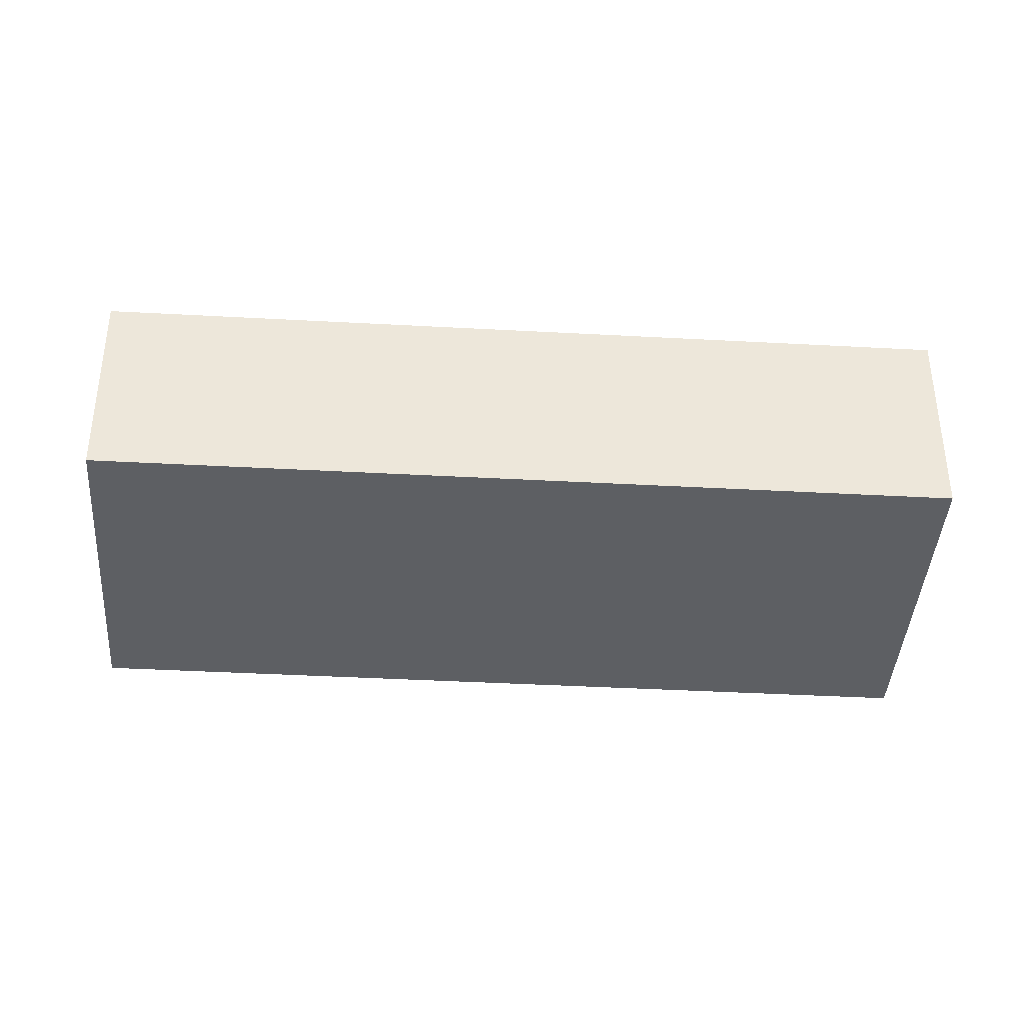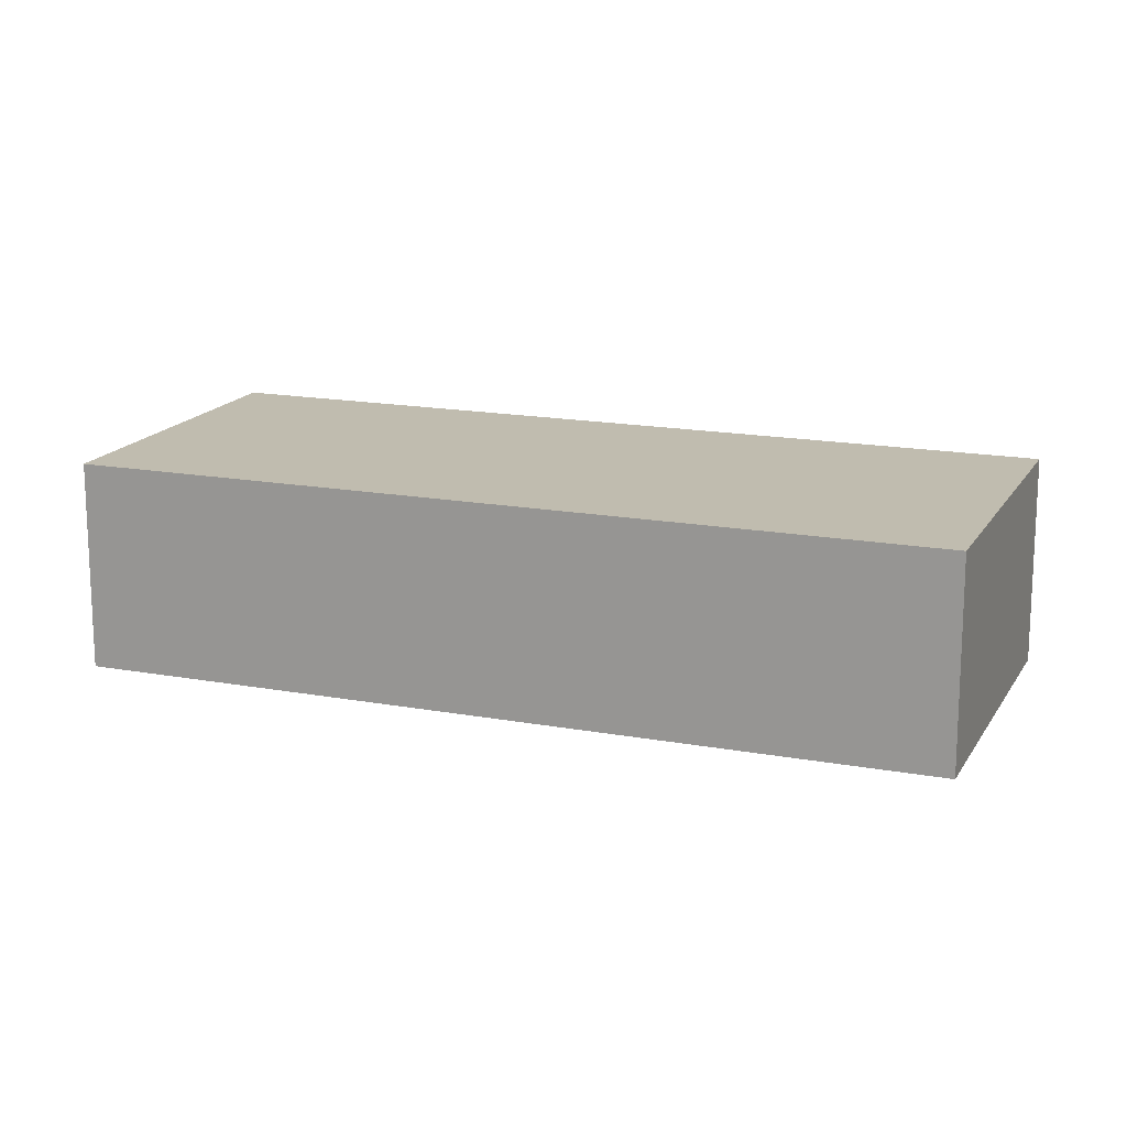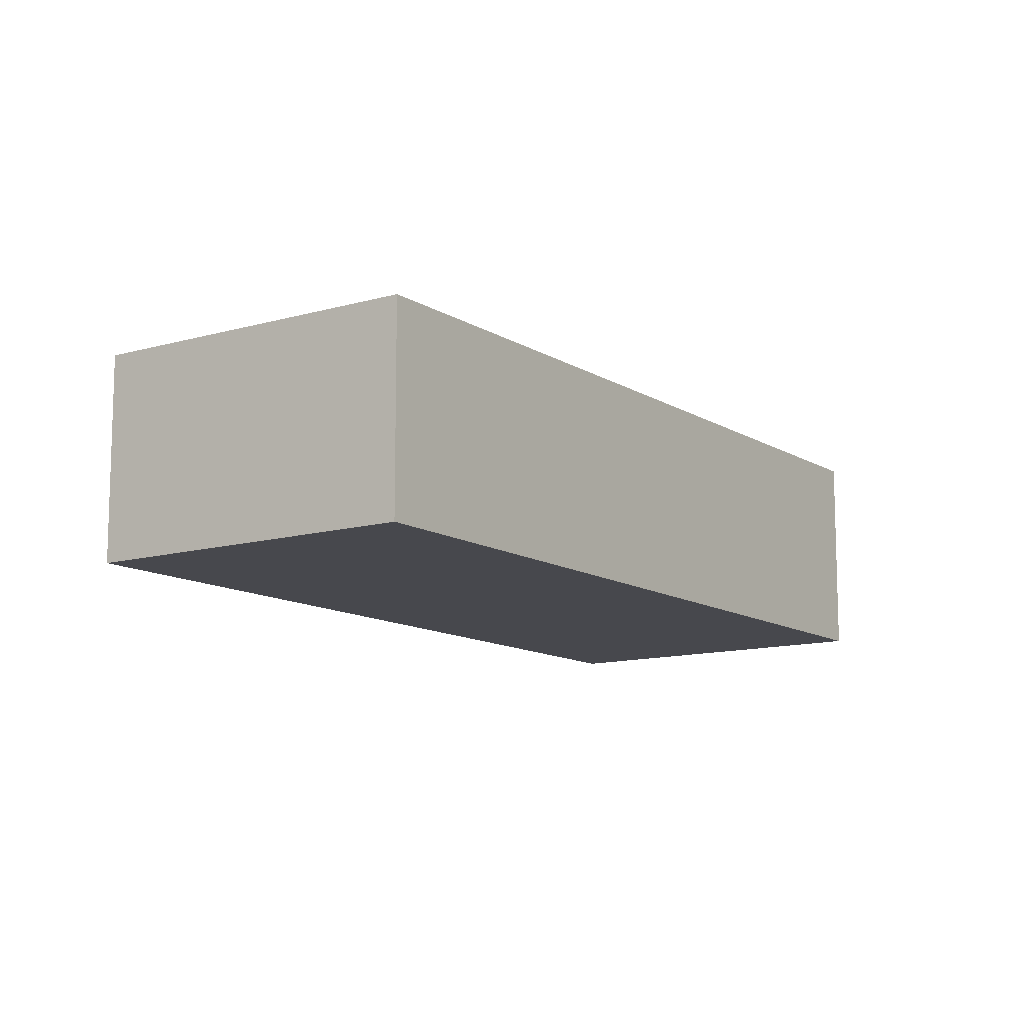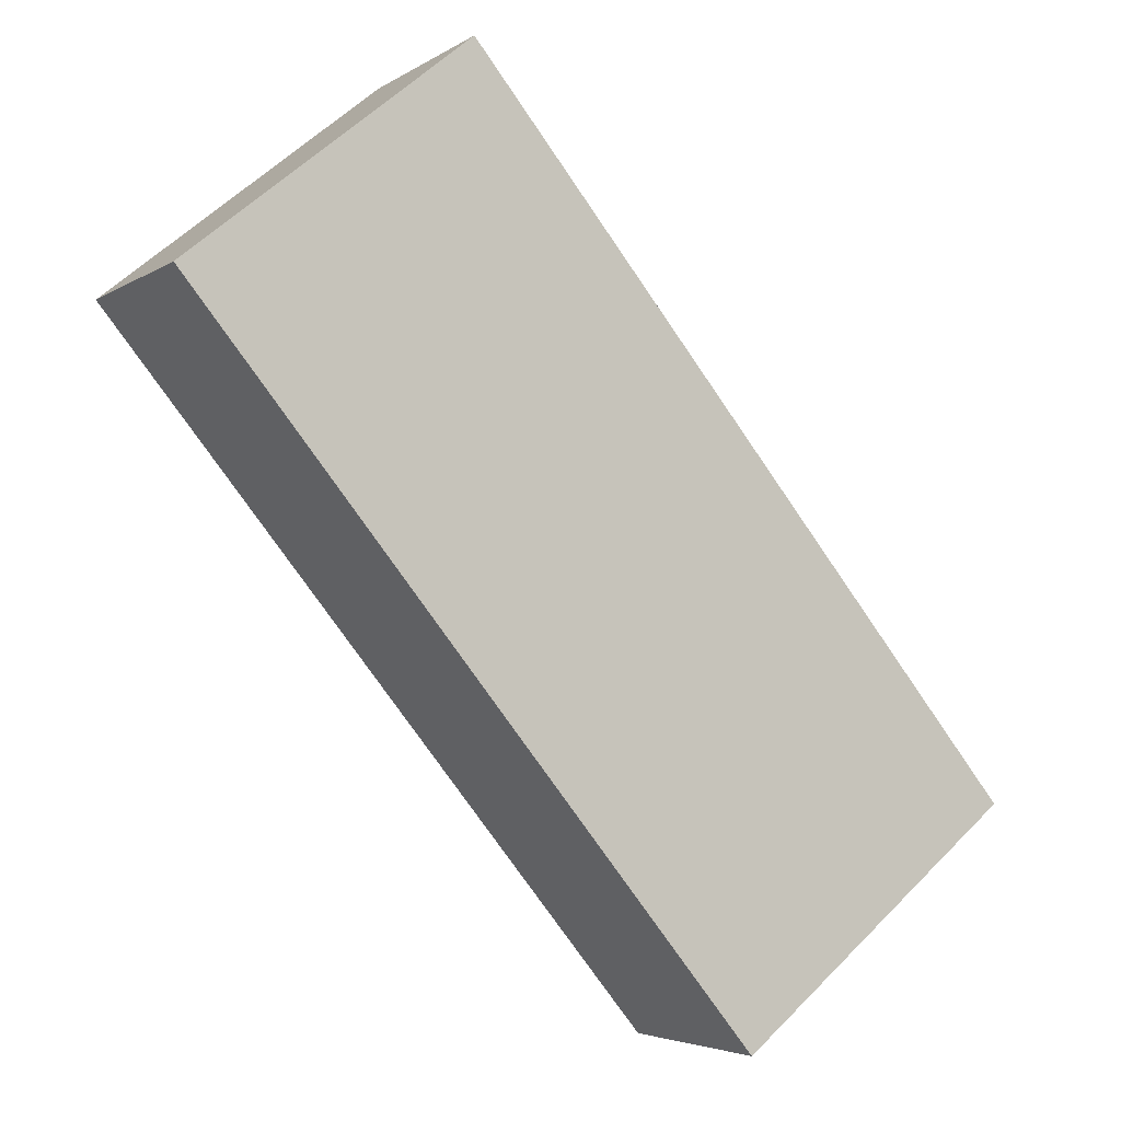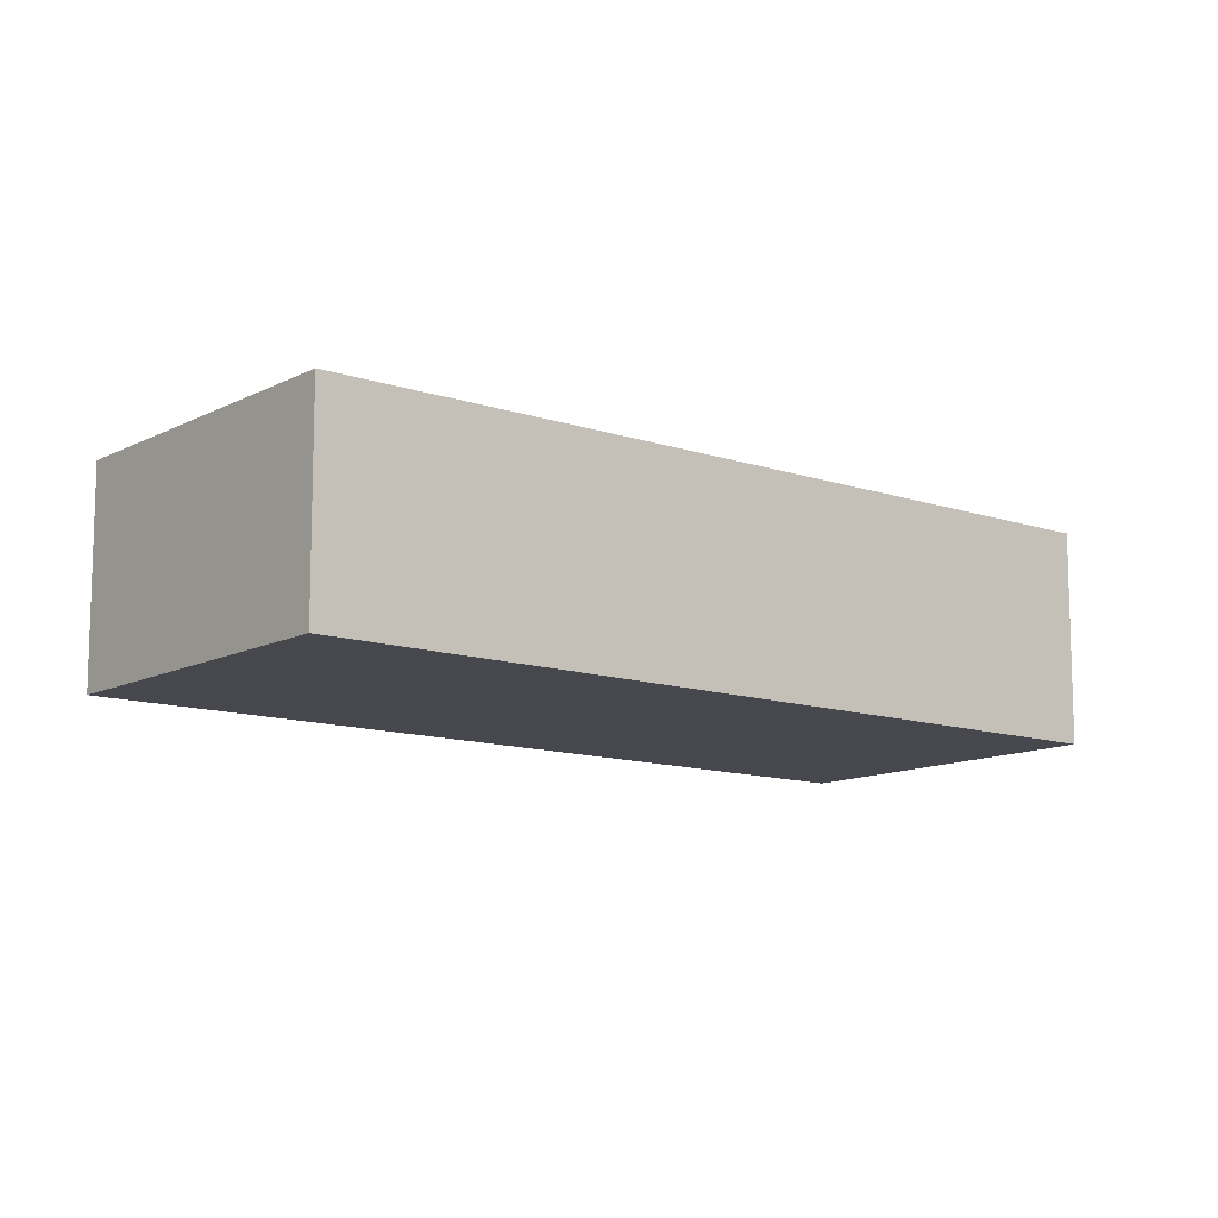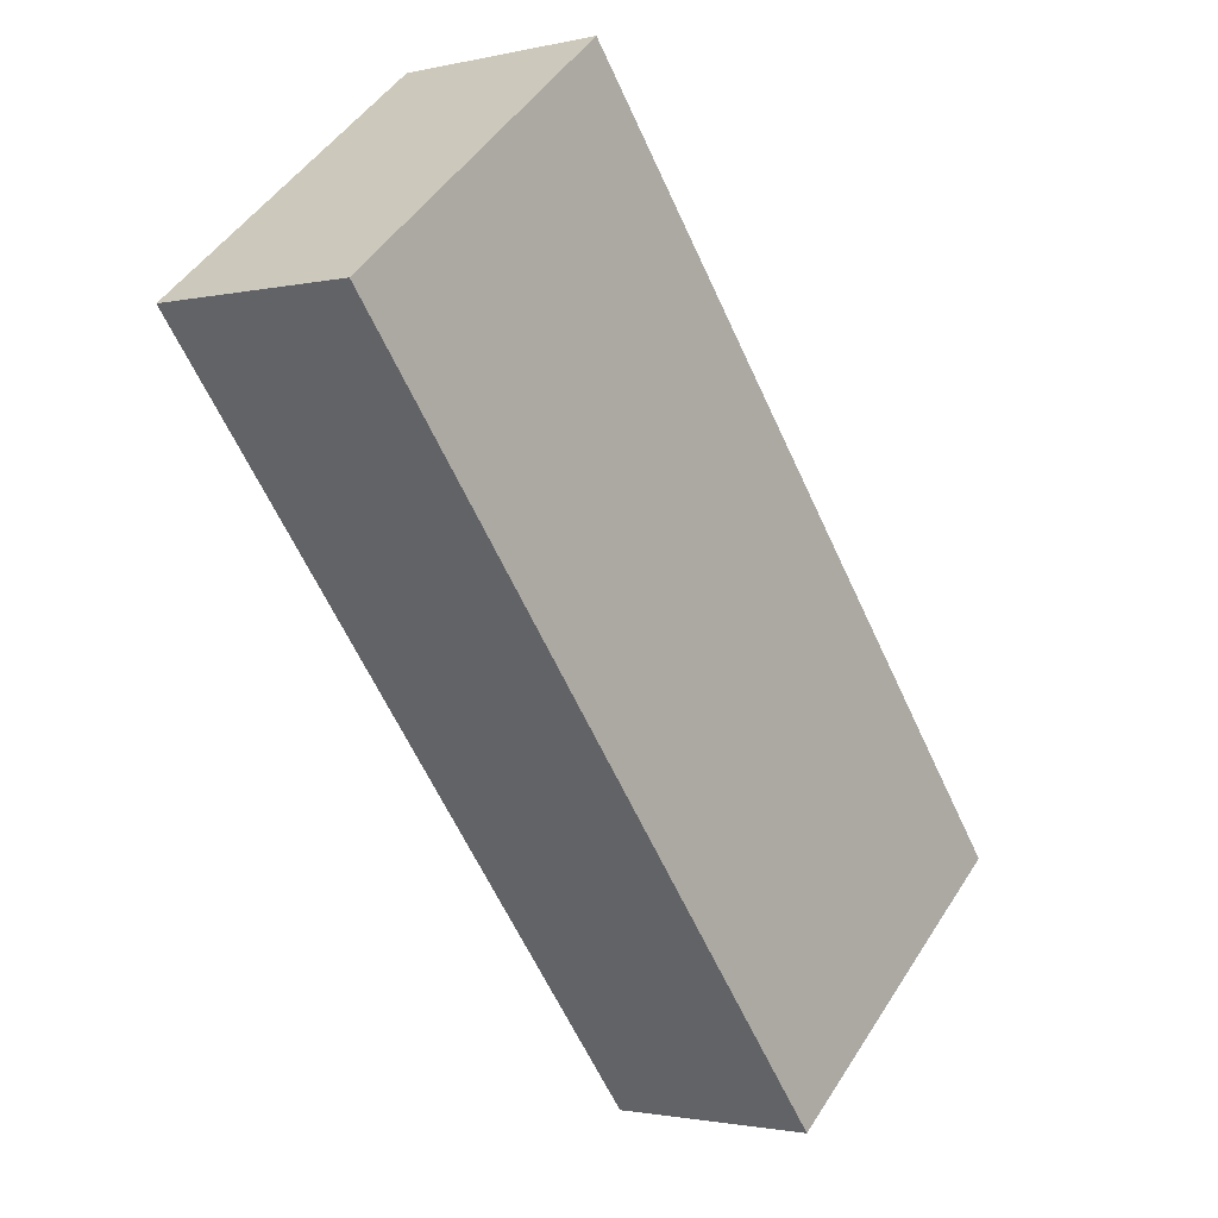
<metadata>
{"format":"obj","ext":"obj","renderer":"f3d","projection":"perspective","resolution":1024,"background":"white","views":[{"elev":-39.9,"azim":-54.6,"up":"+Y"},{"elev":16.3,"azim":150.1,"up":"+Y"},{"elev":-11.8,"azim":-106.0,"up":"+Y"},{"elev":-4.0,"azim":152.4,"up":"+Z"},{"elev":-11.8,"azim":90.2,"up":"+Y"},{"elev":-1.7,"azim":130.1,"up":"+Z"}]}
</metadata>
<code>
v  1.909 1.463 -1.561
v  3.863 1.463 4.723
v  5.772 1.463 3.162
v  0 1.463 8.958e-17
v  5.772 -1.936e-16 3.162
v  1.909 9.558e-17 -1.561
v  0 0 0
v  3.863 -2.892e-16 4.723
g defaultobject
f 1 2 3
f 2 1 4
f 5 1 3
f 1 5 6
f 6 4 1
f 4 6 7
f 7 2 4
f 2 7 8
f 8 3 2
f 3 8 5
f 8 6 5
f 6 8 7

</code>
